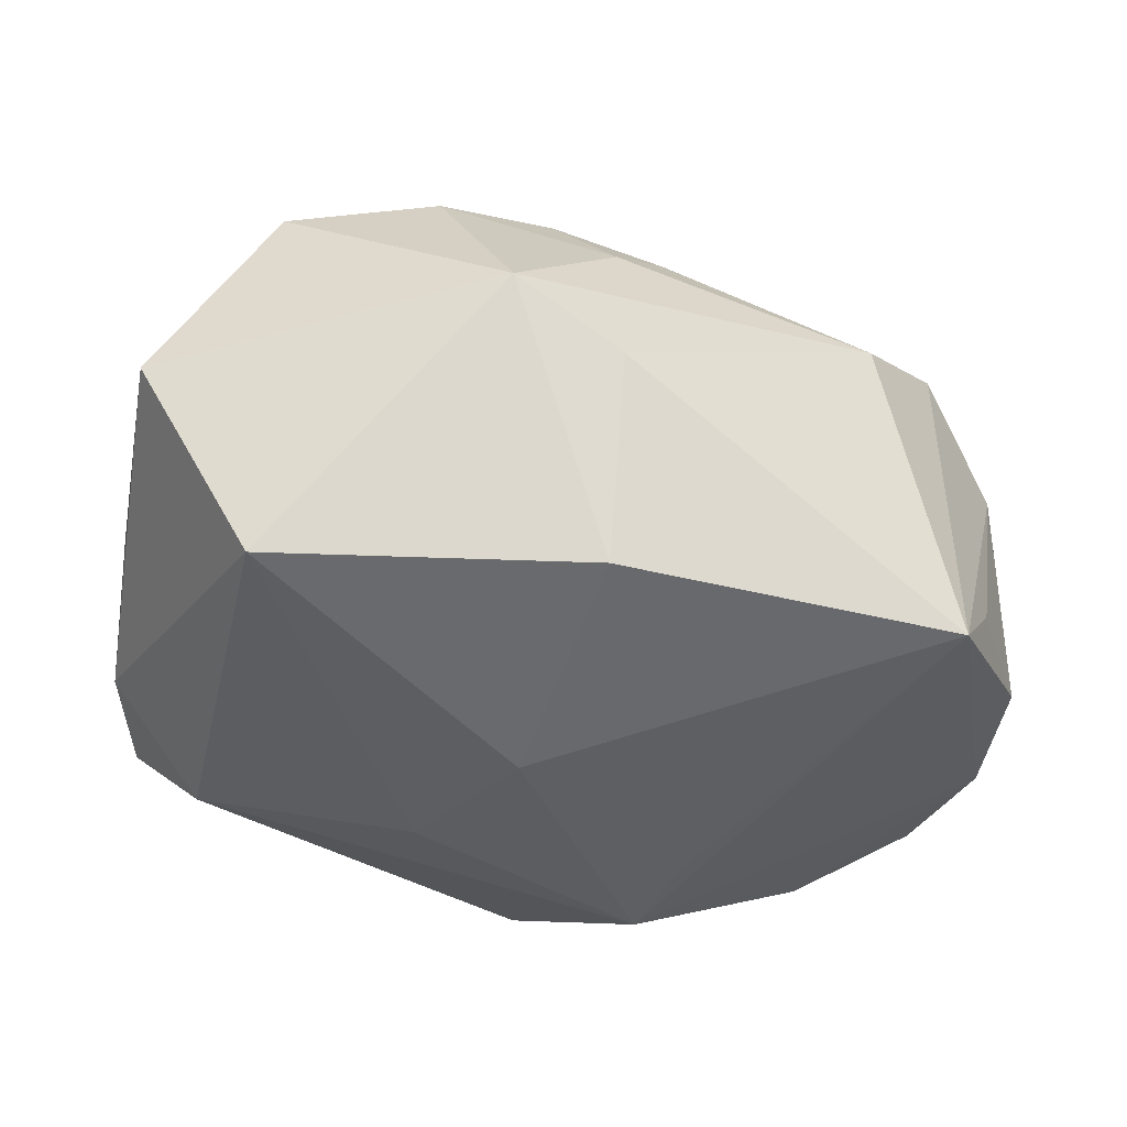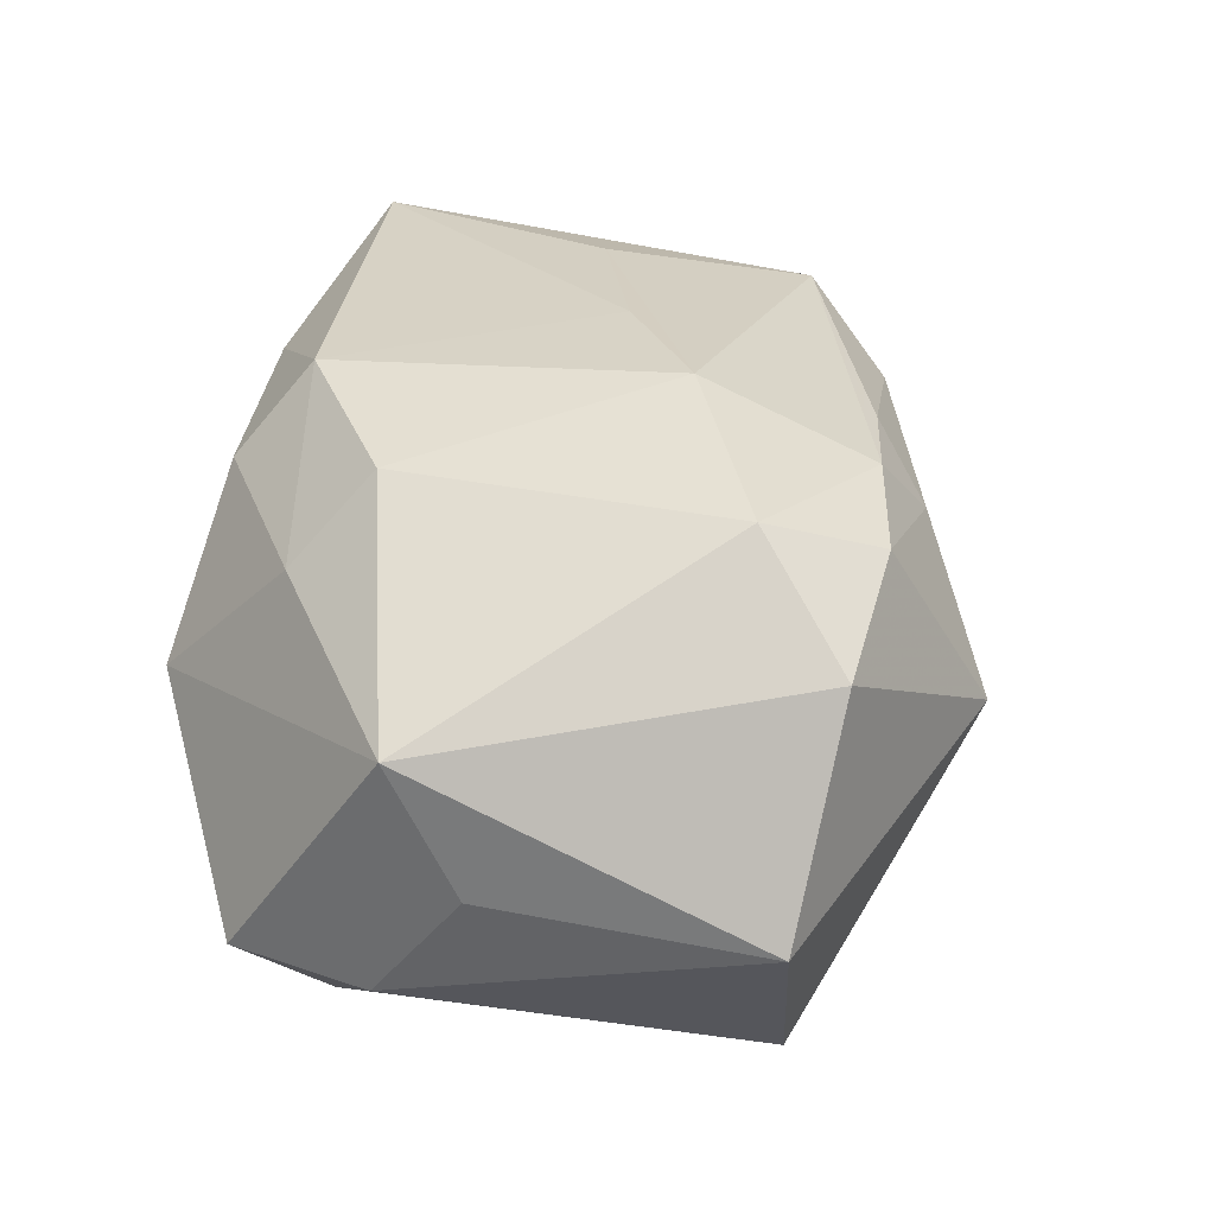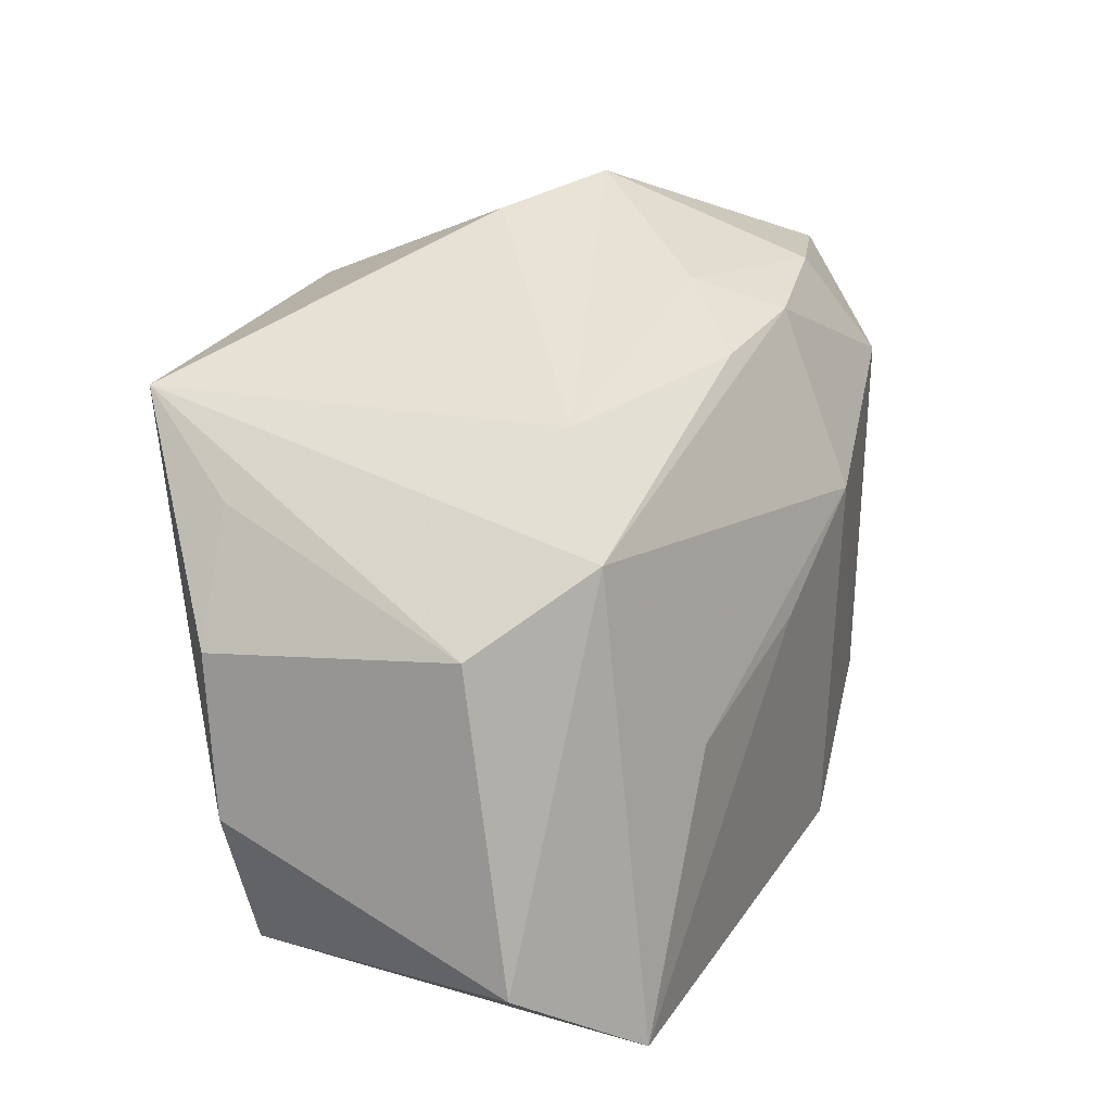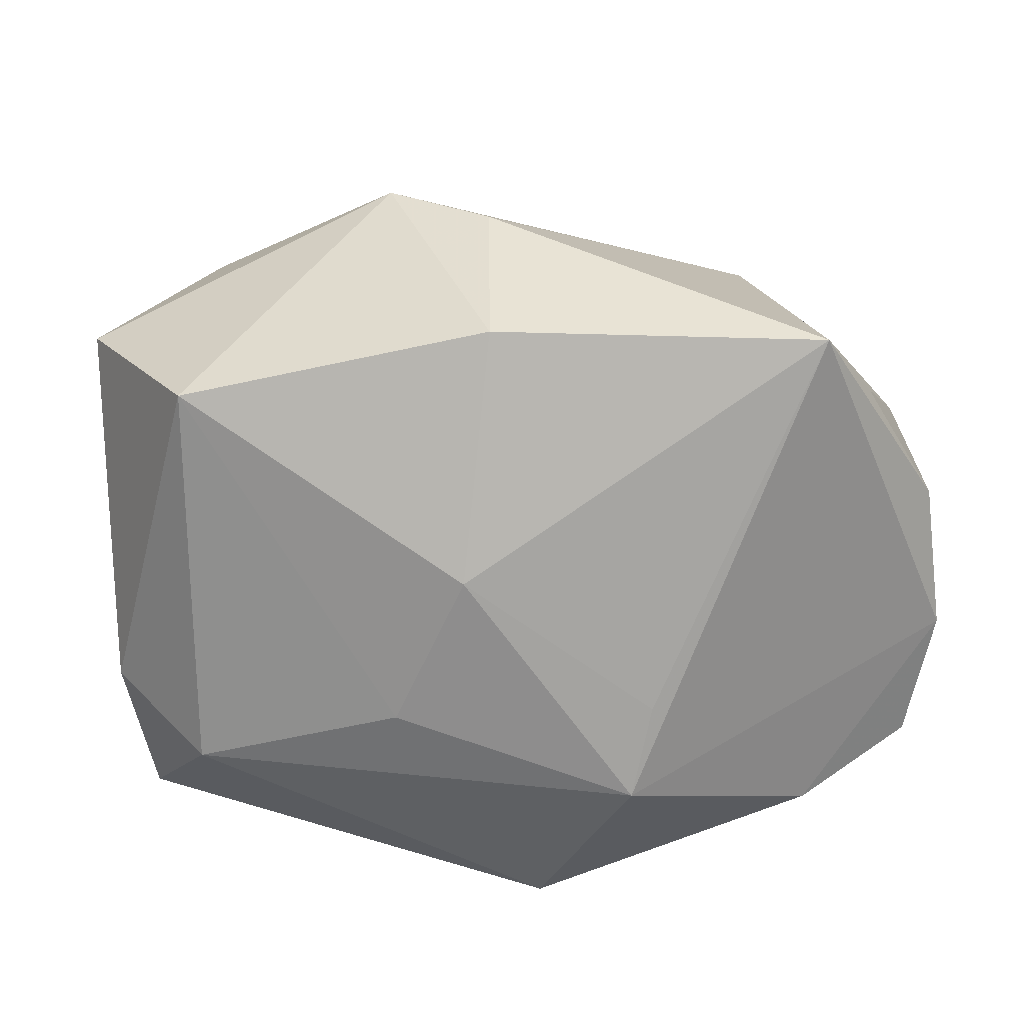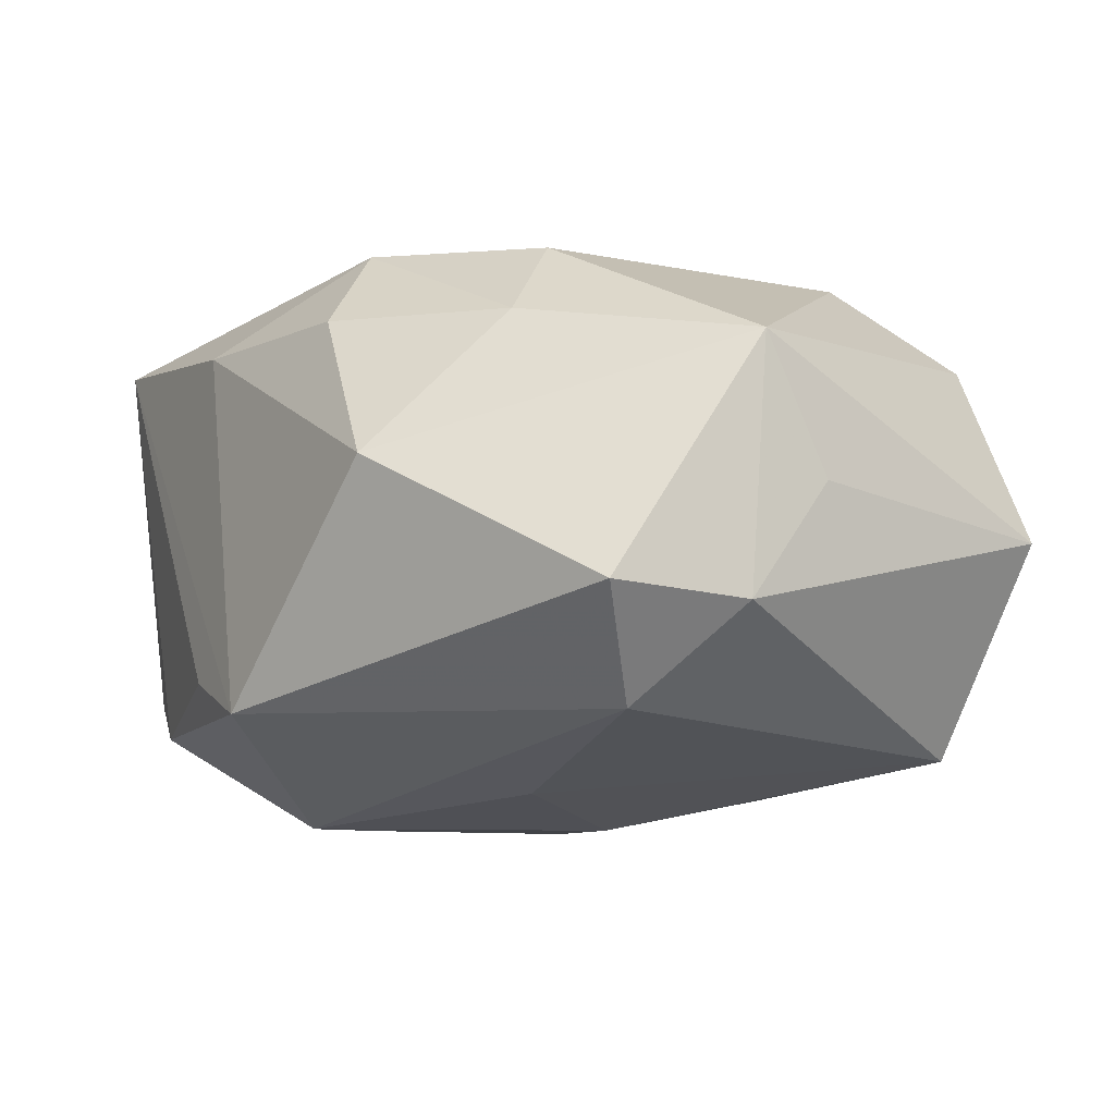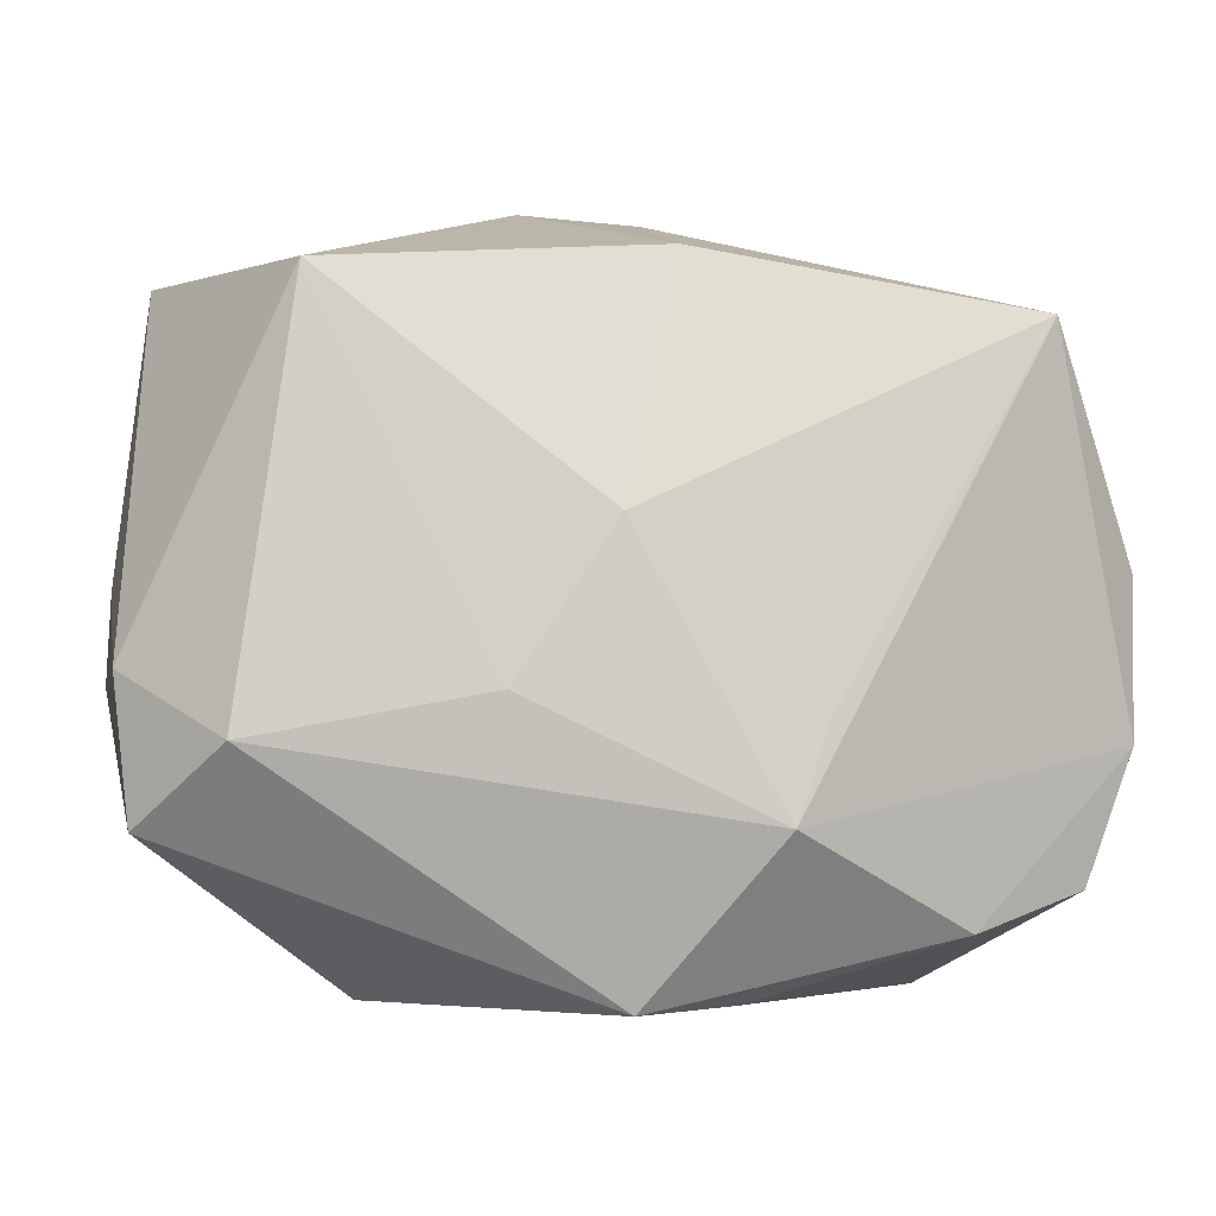
<metadata>
{"format":"obj","ext":"obj","renderer":"f3d","projection":"perspective","resolution":1024,"background":"white","views":[{"elev":-41.2,"azim":174.2,"up":"+Z"},{"elev":33.6,"azim":105.2,"up":"+Z"},{"elev":16.4,"azim":-68.9,"up":"+Y"},{"elev":-70.6,"azim":-172.6,"up":"+Z"},{"elev":-11.3,"azim":57.2,"up":"+Z"},{"elev":-10.1,"azim":168.3,"up":"+Y"}]}
</metadata>
<code>
v -0.0366 0.005066 0.007873
v 0.01896 0.01741 0.02211
v -0.02902 -0.02539 0.01911
v -0.006031 0.02133 0.01727
v 0.0255 0.02551 0.01455
v 0.01298 0.02574 0.01768
v 0.01894 -0.02767 0.002103
v -0.007503 -0.0274 0.01558
v 0.03735 -0.003835 0.01094
v 0.003382 0.009218 0.0242
v 0.008935 -0.02518 0.01508
v 0.02578 0.02217 -0.0183
v -0.006417 -0.02835 -0.01204
v -0.02375 0.01908 0.011
v -0.02166 -0.004308 0.02076
v -0.03297 -0.01977 -0.01028
v -0.007628 -0.01704 -0.02311
v -0.03222 0.01341 -0.01236
v 0.001785 -0.02926 -0.01546
v -0.03077 0.01128 0.01598
v -0.03669 -0.01973 0.01124
v -0.03669 -0.009198 -0.01132
v -0.03669 0.003446 -0.01222
v 0.004103 0.004222 -0.02311
v -0.0007435 0.02449 -0.01906
v -0.01031 -0.009326 -0.02275
v 0.007313 0.03291 0.002215
v 0.005373 -0.01951 0.02236
v 0.02988 -0.01125 -0.01692
v 0.01774 -0.0103 0.02139
v -0.02299 -0.02339 -0.01454
v 0.03736 -0.005496 -0.009491
v -0.02823 0.02057 -0.02041
v 0.03593 -0.01681 -0.0089
v -0.001403 0.03074 -0.00338
v 0.02177 -0.01611 0.0144
v -0.001544 0.02616 0.0126
v 0.03525 0.02393 -0.001821
v 0.03738 0.001647 0.00012
v 0.003392 0.02332 0.01876
v 0.0117 -0.007889 -0.02132
v -0.007368 0.001514 0.02288
f 22 33 17
f 27 12 25
f 27 25 35
f 35 25 33
f 23 33 22
f 20 4 14
f 27 35 14
f 14 33 20
f 14 35 33
f 21 3 20
f 21 23 22
f 3 21 16
f 16 21 22
f 10 20 15
f 20 3 15
f 33 25 24
f 24 25 12
f 33 23 18
f 17 29 19
f 37 6 27
f 27 14 37
f 37 14 4
f 1 21 20
f 23 21 1
f 1 18 23
f 20 33 1
f 33 18 1
f 8 28 3
f 8 19 7
f 3 19 8
f 10 15 42
f 42 15 3
f 42 28 10
f 3 28 42
f 26 17 33
f 33 24 26
f 26 24 17
f 41 29 17
f 17 24 41
f 12 29 41
f 41 24 12
f 3 16 31
f 17 19 31
f 22 17 31
f 31 16 22
f 38 12 27
f 34 9 7
f 7 19 34
f 34 19 29
f 7 9 36
f 40 37 4
f 6 37 40
f 40 20 10
f 40 4 20
f 11 8 7
f 28 8 11
f 7 36 11
f 11 36 28
f 13 19 3
f 3 31 13
f 13 31 19
f 9 38 5
f 27 6 5
f 5 38 27
f 9 34 32
f 12 38 32
f 32 29 12
f 32 34 29
f 28 36 30
f 30 36 9
f 10 28 30
f 39 38 9
f 9 32 39
f 39 32 38
f 9 5 2
f 2 30 9
f 10 30 2
f 2 5 6
f 2 40 10
f 6 40 2

</code>
